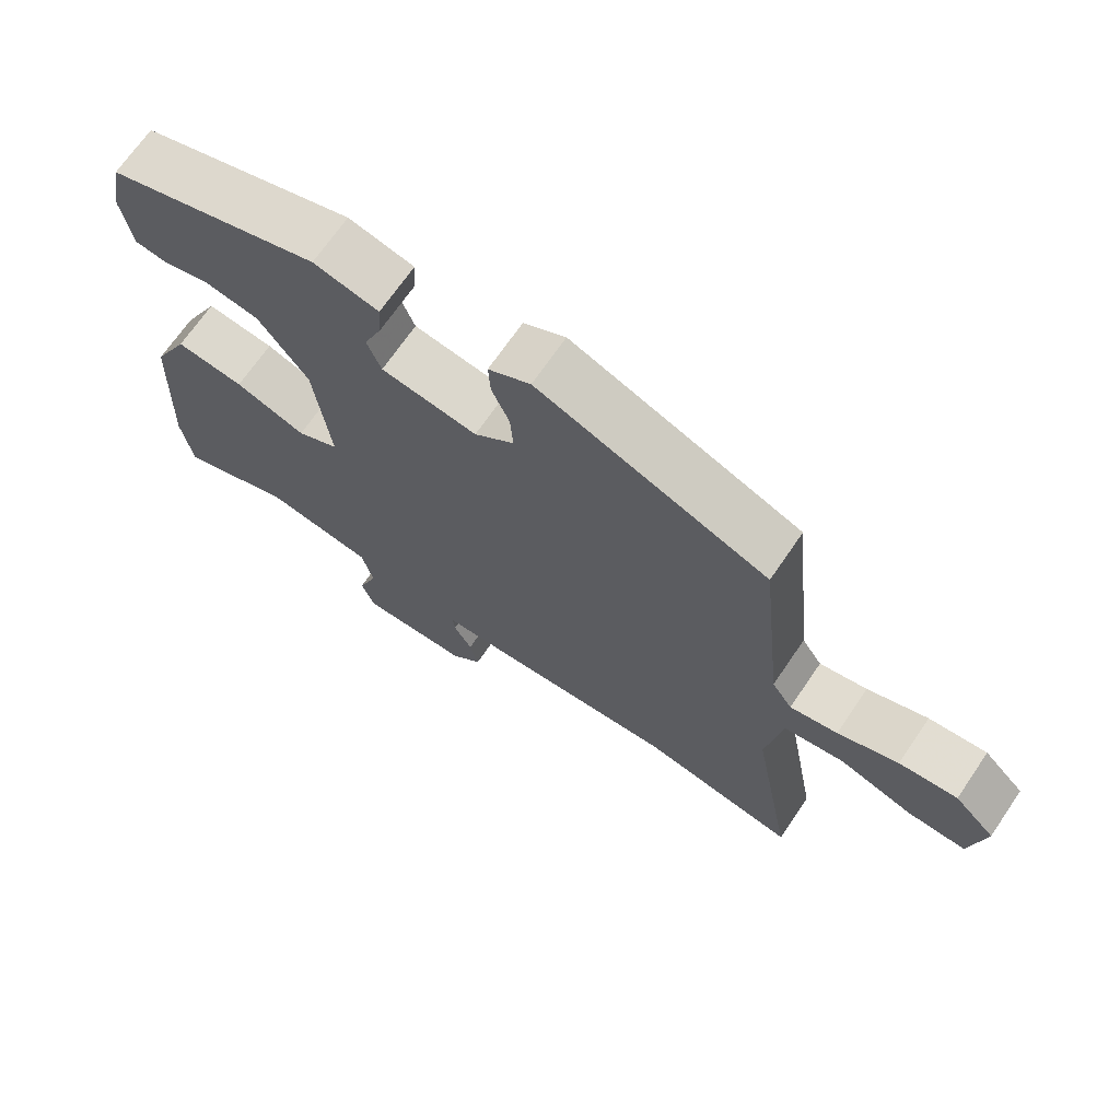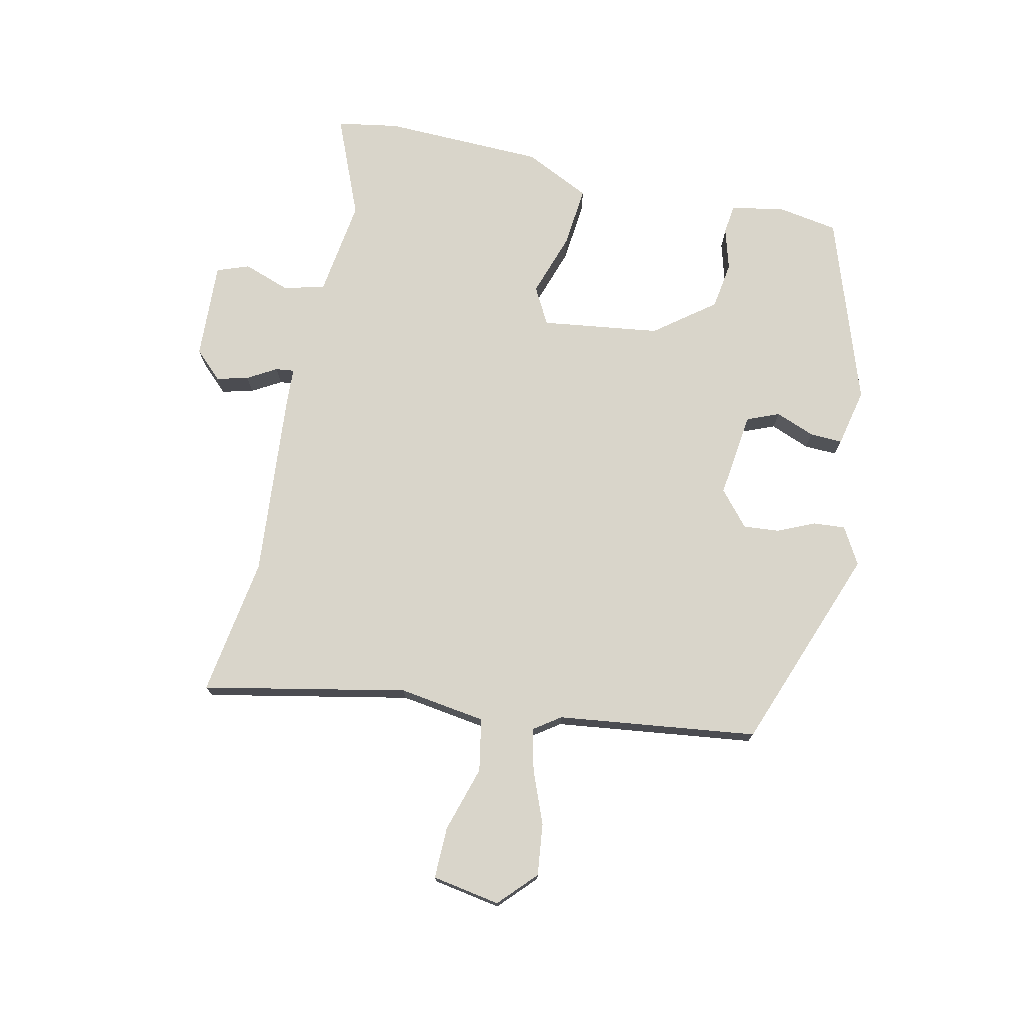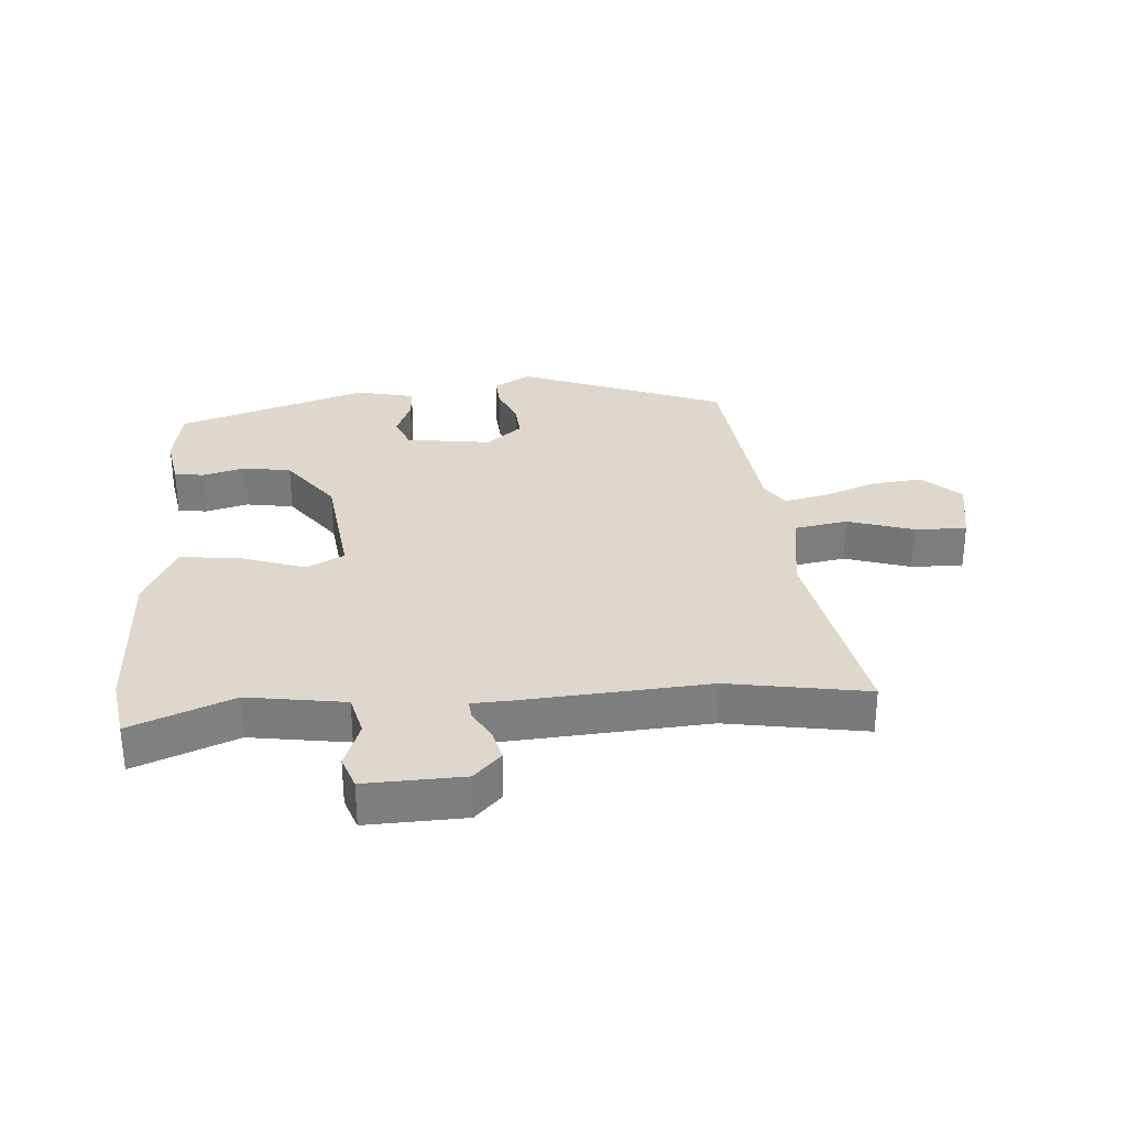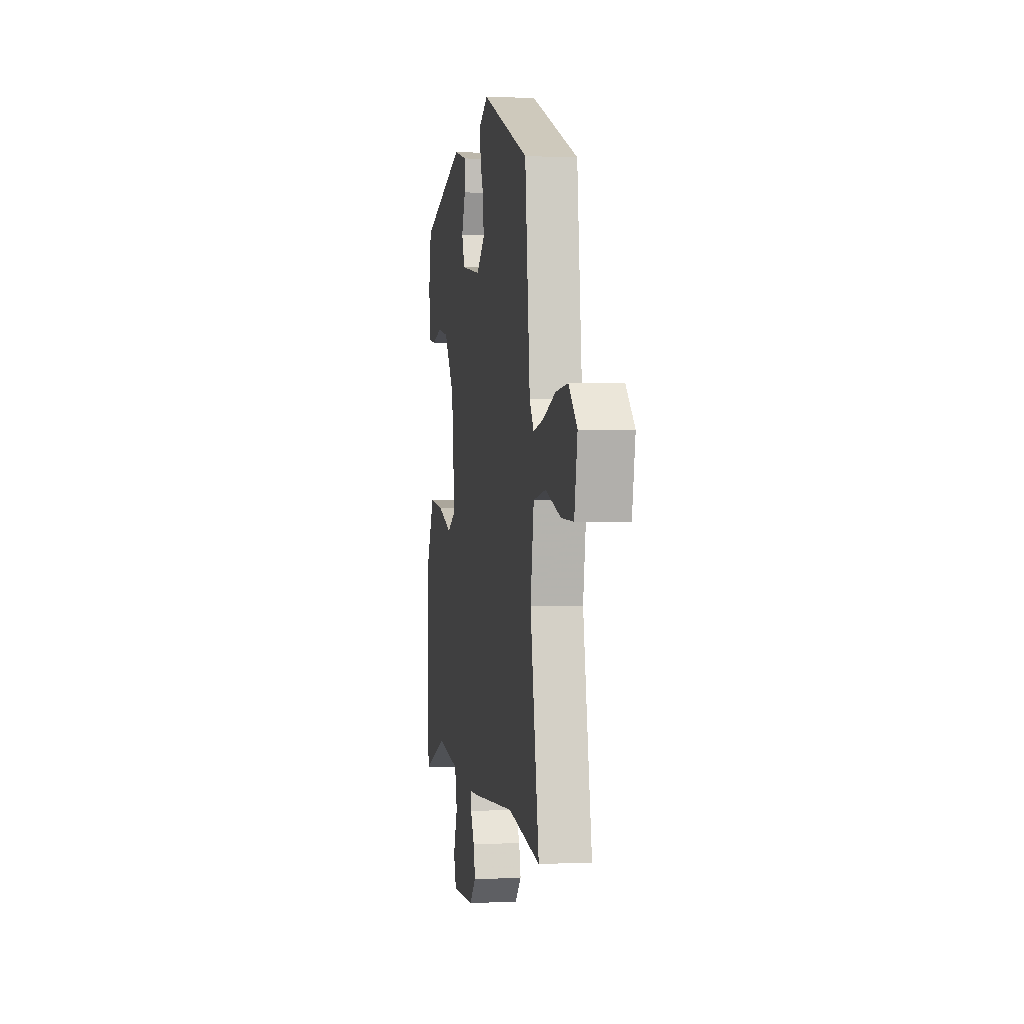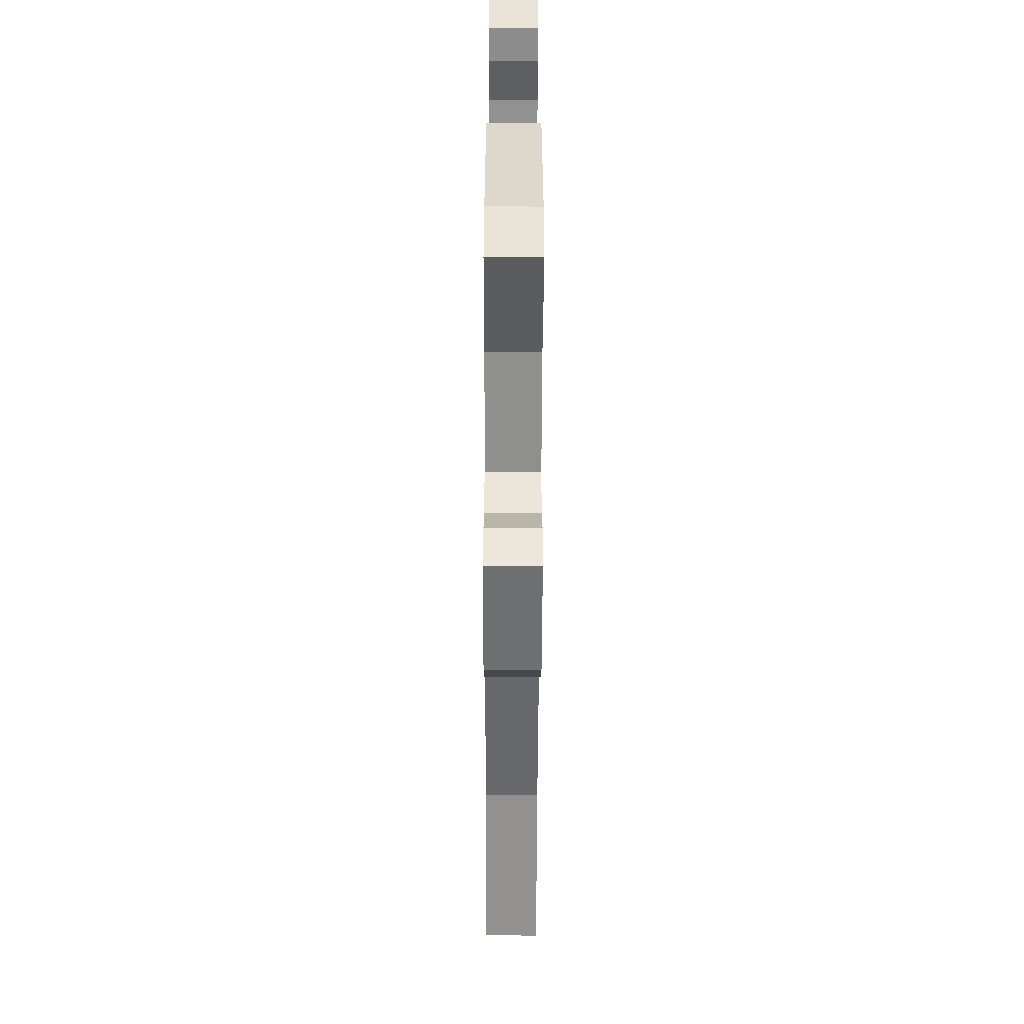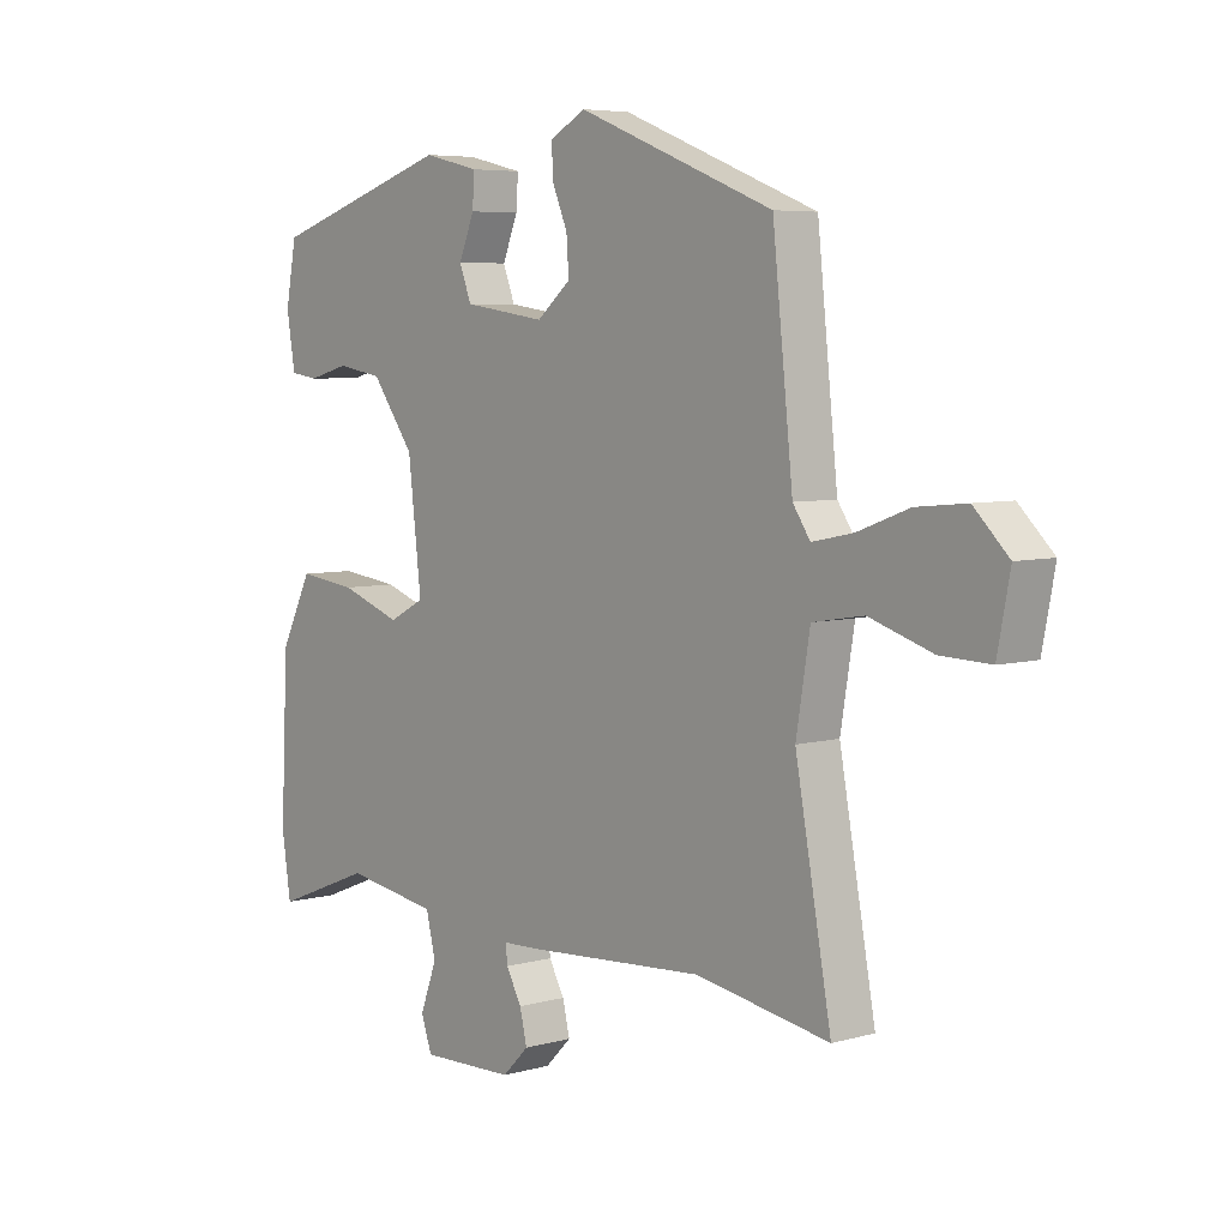
<metadata>
{"format":"obj","ext":"obj","renderer":"f3d","projection":"perspective","resolution":1024,"background":"white","views":[{"elev":69.2,"azim":-145.7,"up":"+Z"},{"elev":74.5,"azim":-78.8,"up":"+Y"},{"elev":31.1,"azim":175.3,"up":"+Y"},{"elev":0.9,"azim":-99.6,"up":"+Z"},{"elev":-56.1,"azim":89.8,"up":"+Z"},{"elev":5.7,"azim":-130.5,"up":"+Z"}]}
</metadata>
<code>
v -0.347 0.07 -0.473
v -0.57 0.07 -0.512
v -0.51 0.07 -0.183
v -0.533 0.07 -0.044
v -0.618 0.07 -0.03
v -0.723 0.07 -0.064
v -0.806 0.07 -0.067
v -0.827 0.07 0.042
v -0.769 0.07 0.099
v -0.686 0.07 0.091
v -0.6 0.07 0.059
v -0.532 0.07 0.045
v -0.503 0.07 0.088
v -0.469 0.07 0.41
v -0.142 0.07 0.539
v -0.082 0.07 0.506
v -0.085 0.07 0.454
v -0.11 0.07 0.395
v -0.114 0.07 0.337
v -0.057 0.07 0.29
v 0.08 0.07 0.31
v 0.1 0.07 0.362
v 0.074 0.07 0.425
v 0.071 0.07 0.477
v 0.164 0.07 0.499
v 0.469 0.07 0.402
v 0.487 0.07 0.306
v 0.473 0.07 0.219
v 0.426 0.07 0.212
v 0.358 0.07 0.23
v 0.282 0.07 0.217
v 0.211 0.07 0.12
v 0.189 0.07 -0.071
v 0.249 0.07 -0.102
v 0.35 0.07 -0.066
v 0.448 0.07 -0.054
v 0.501 0.07 -0.159
v 0.513 0.07 -0.417
v 0.498 0.07 -0.516
v 0.335 0.07 -0.452
v 0.179 0.07 -0.477
v 0.163 0.07 -0.543
v 0.191 0.07 -0.618
v 0.173 0.07 -0.67
v 0.016 0.07 -0.666
v -0.028 0.07 -0.622
v -0.016 0.07 -0.571
v 0.01 0.07 -0.524
v 0.013 0.07 -0.494
v -0.048 0.07 -0.492
v -0.347 0 -0.473
v -0.57 0 -0.512
v -0.51 0 -0.183
v -0.533 0 -0.044
v -0.618 0 -0.03
v -0.723 0 -0.064
v -0.806 0 -0.067
v -0.827 0 0.042
v -0.769 0 0.099
v -0.686 0 0.091
v -0.6 0 0.059
v -0.532 0 0.045
v -0.503 0 0.088
v -0.469 0 0.41
v -0.142 0 0.539
v -0.082 0 0.506
v -0.085 0 0.454
v -0.11 0 0.395
v -0.114 0 0.337
v -0.057 0 0.29
v 0.08 0 0.31
v 0.1 0 0.362
v 0.074 0 0.425
v 0.071 0 0.477
v 0.164 0 0.499
v 0.469 0 0.402
v 0.487 0 0.306
v 0.473 0 0.219
v 0.426 0 0.212
v 0.358 0 0.23
v 0.282 0 0.217
v 0.211 0 0.12
v 0.189 0 -0.071
v 0.249 0 -0.102
v 0.35 0 -0.066
v 0.448 0 -0.054
v 0.501 0 -0.159
v 0.513 0 -0.417
v 0.498 0 -0.516
v 0.335 0 -0.452
v 0.179 0 -0.477
v 0.163 0 -0.543
v 0.191 0 -0.618
v 0.173 0 -0.67
v 0.016 0 -0.666
v -0.028 0 -0.622
v -0.016 0 -0.571
v 0.01 0 -0.524
v 0.013 0 -0.494
v -0.048 0 -0.492
f 49 50 1
f 45 46 47 48
f 45 48 49
f 42 43 44 45
f 41 42 45 49
f 40 41 49 1
f 38 39 40
f 37 38 40 1
f 34 35 36 37
f 27 28 29 30
f 27 30 31
f 26 27 31
f 25 26 31
f 22 23 24 25
f 21 22 25 31
f 20 21 31 32
f 15 16 17 18
f 13 14 15 18
f 12 13 18 19
f 8 9 10 11
f 8 11 12
f 5 6 7 8
f 4 5 8 12
f 3 4 12 19
f 34 37 1 2
f 33 34 2 3
f 20 32 33 3
f 3 19 20
f 51 100 99
f 98 97 96 95
f 99 98 95
f 95 94 93 92
f 99 95 92 91
f 51 99 91 90
f 90 89 88
f 51 90 88 87
f 87 86 85 84
f 80 79 78 77
f 81 80 77
f 81 77 76
f 81 76 75
f 75 74 73 72
f 81 75 72 71
f 82 81 71 70
f 68 67 66 65
f 68 65 64 63
f 69 68 63 62
f 61 60 59 58
f 62 61 58
f 58 57 56 55
f 62 58 55 54
f 69 62 54 53
f 52 51 87 84
f 53 52 84 83
f 53 83 82 70
f 70 69 53
f 1 51 52 2
f 2 52 53 3
f 3 53 54 4
f 4 54 55 5
f 5 55 56 6
f 6 56 57 7
f 7 57 58 8
f 8 58 59 9
f 9 59 60 10
f 10 60 61 11
f 11 61 62 12
f 12 62 63 13
f 13 63 64 14
f 14 64 65 15
f 15 65 66 16
f 16 66 67 17
f 17 67 68 18
f 18 68 69 19
f 19 69 70 20
f 20 70 71 21
f 21 71 72 22
f 22 72 73 23
f 23 73 74 24
f 24 74 75 25
f 25 75 76 26
f 26 76 77 27
f 27 77 78 28
f 28 78 79 29
f 29 79 80 30
f 30 80 81 31
f 31 81 82 32
f 32 82 83 33
f 33 83 84 34
f 34 84 85 35
f 35 85 86 36
f 36 86 87 37
f 37 87 88 38
f 38 88 89 39
f 39 89 90 40
f 40 90 91 41
f 41 91 92 42
f 42 92 93 43
f 43 93 94 44
f 44 94 95 45
f 45 95 96 46
f 46 96 97 47
f 47 97 98 48
f 48 98 99 49
f 49 99 100 50
f 50 100 51 1

</code>
